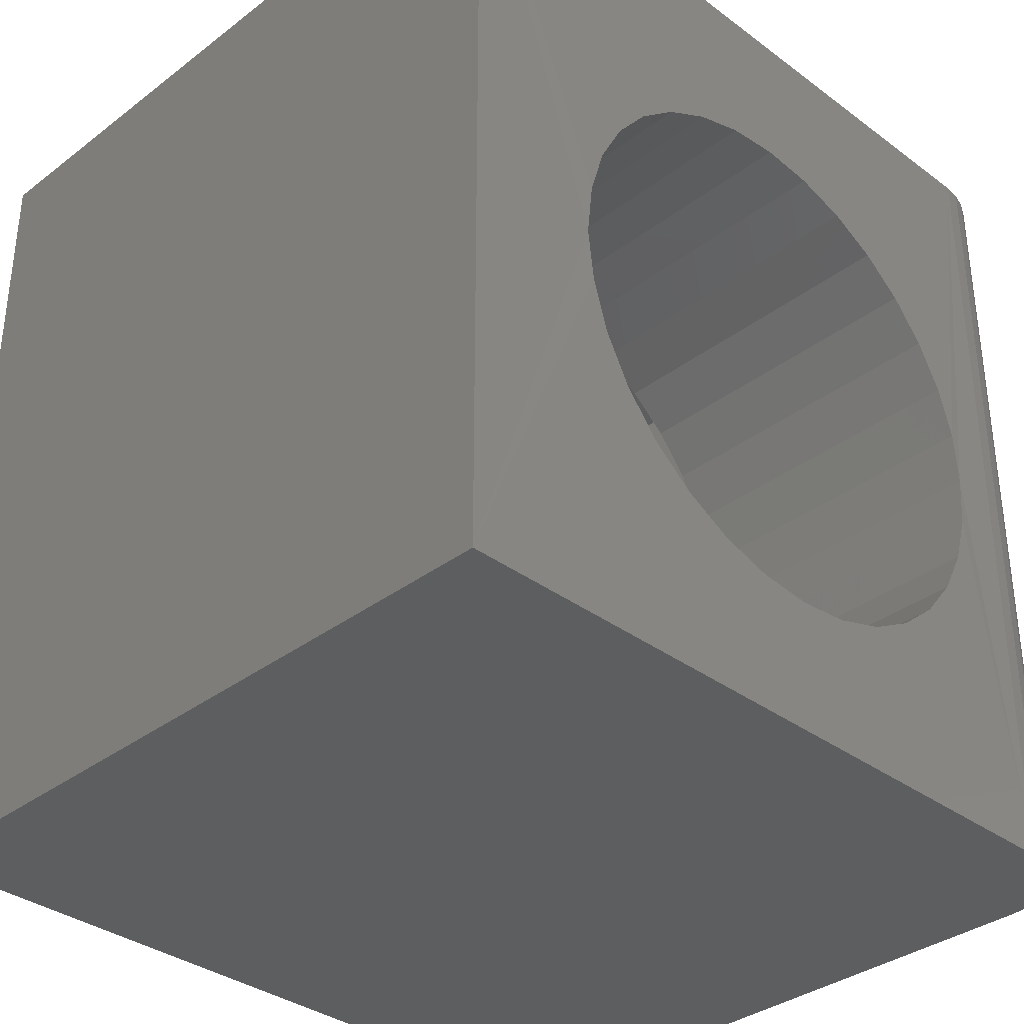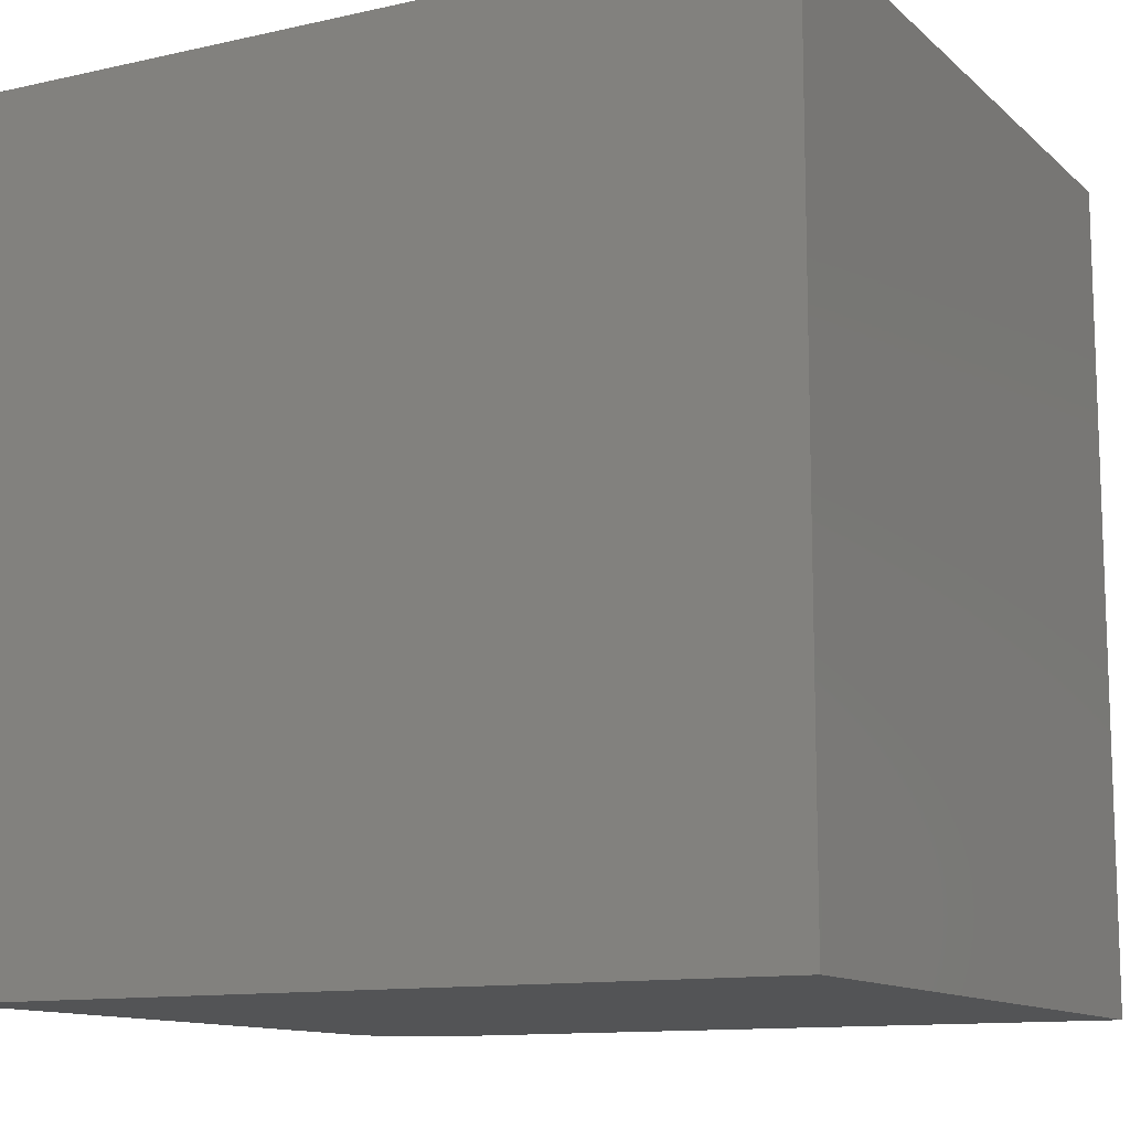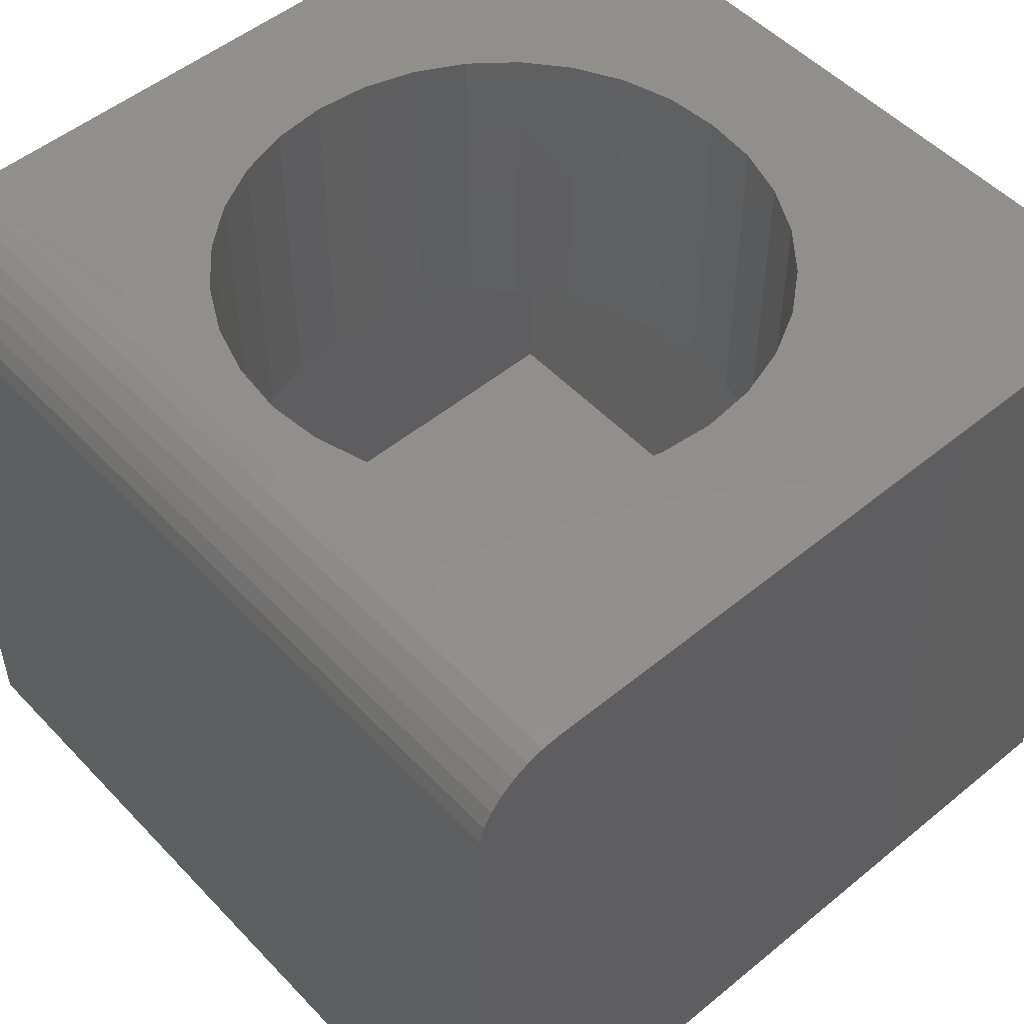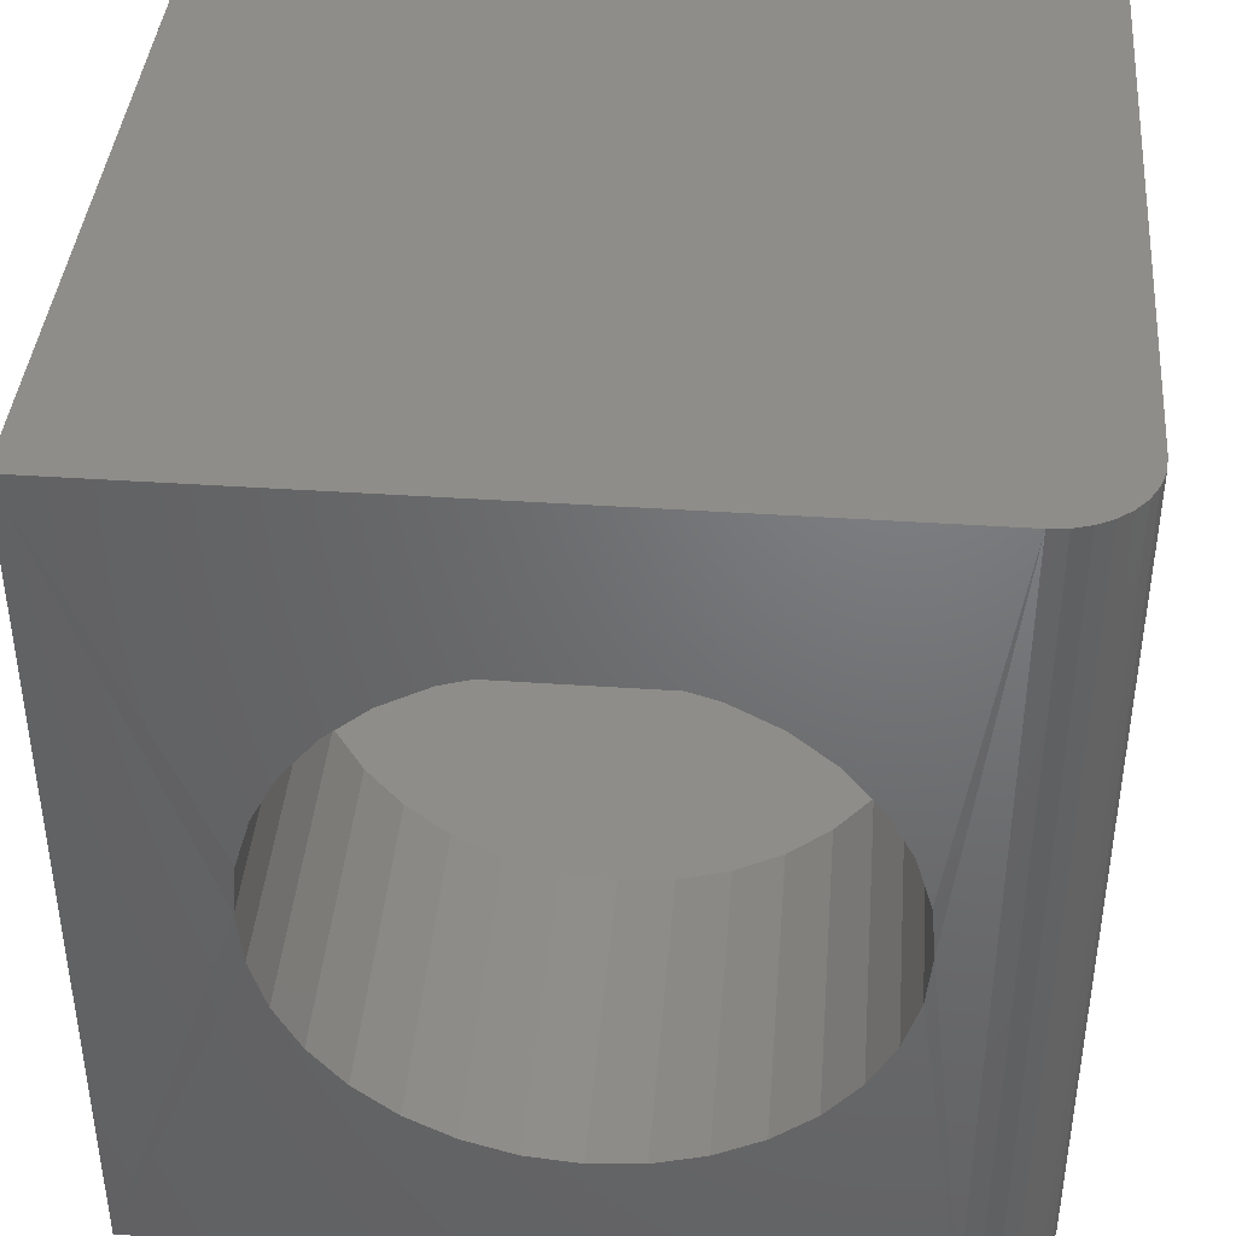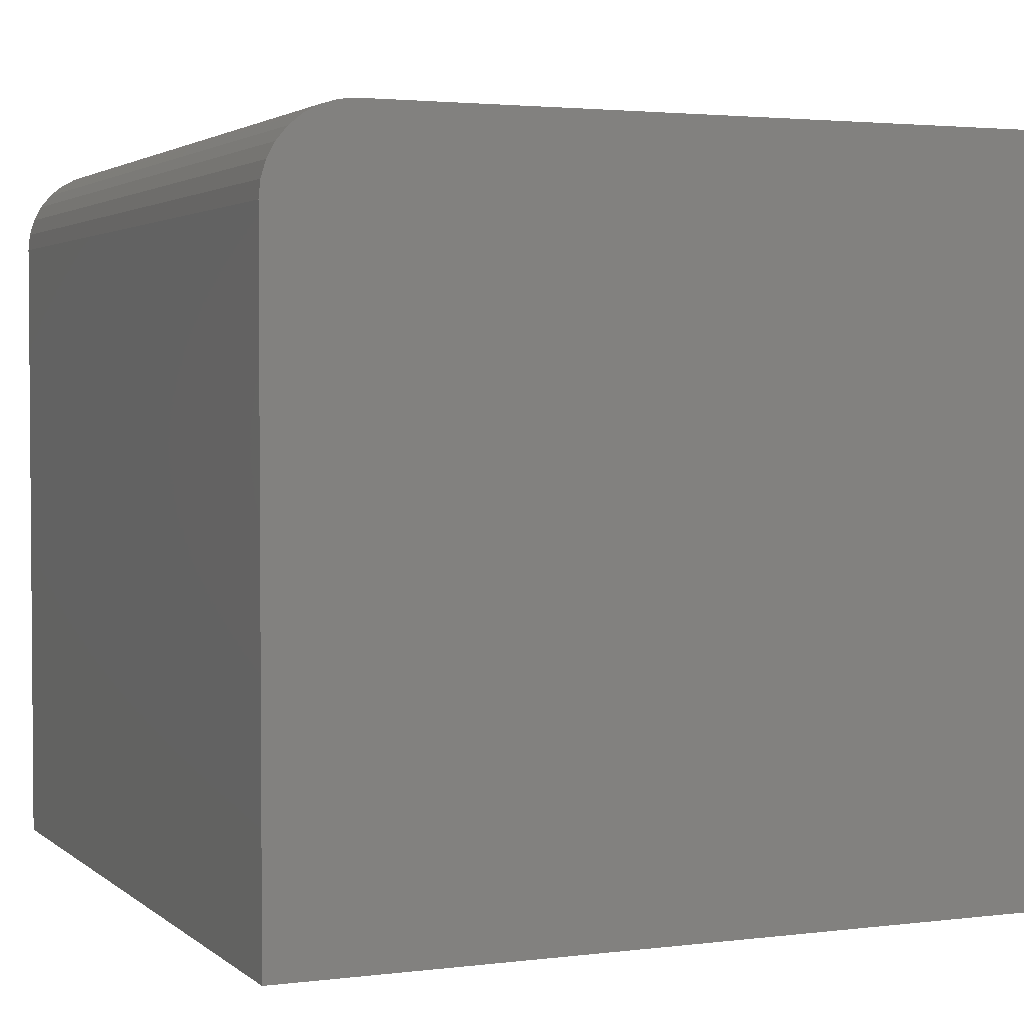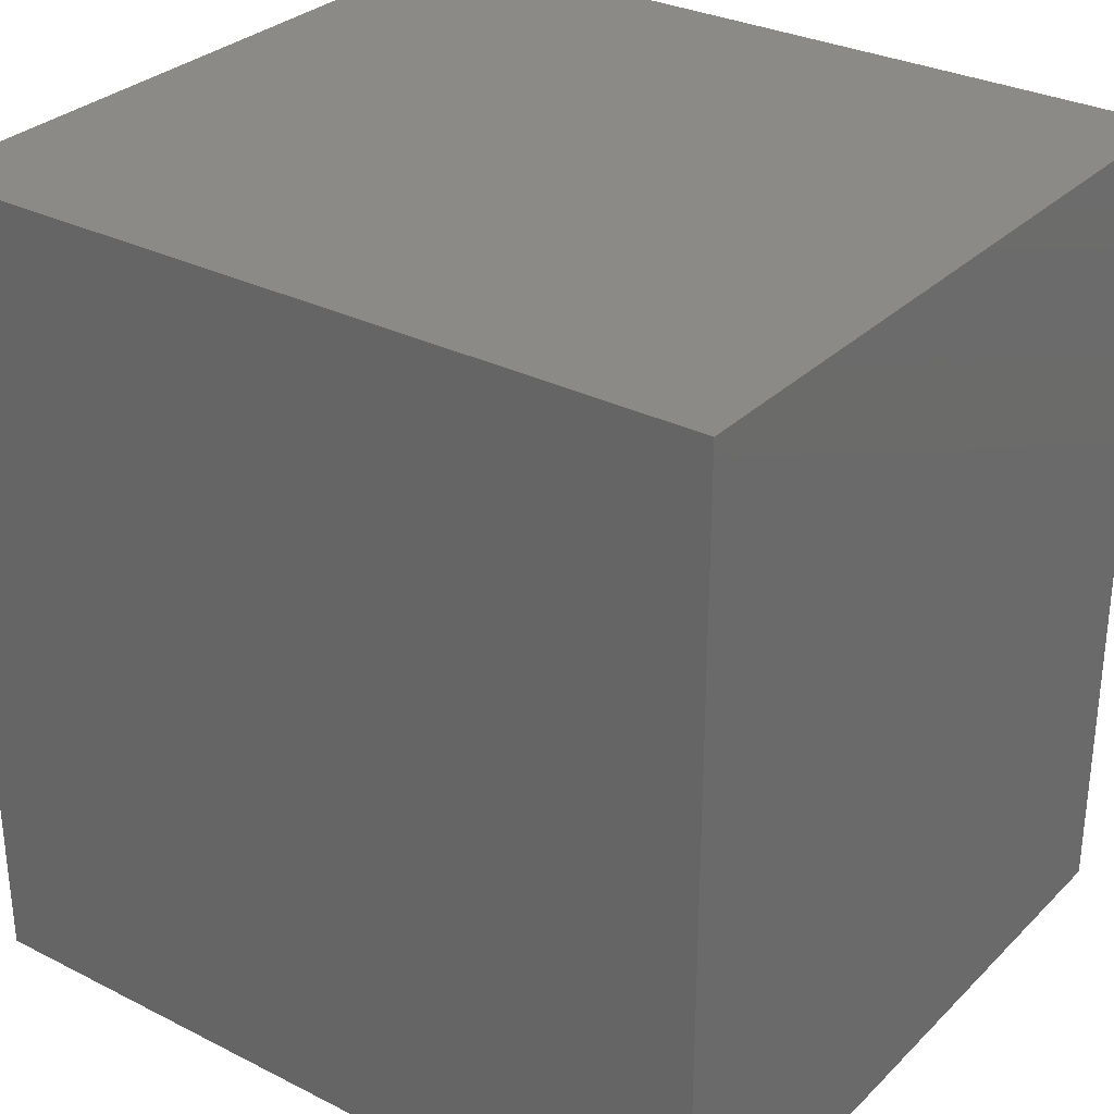
<metadata>
{"format":"stl","ext":"stl","renderer":"f3d","projection":"perspective","resolution":1024,"background":"white","views":[{"elev":-34.9,"azim":-44.7,"up":"+Y"},{"elev":-12.0,"azim":-152.0,"up":"+Y"},{"elev":51.3,"azim":138.3,"up":"+Z"},{"elev":40.5,"azim":4.8,"up":"+Y"},{"elev":2.7,"azim":156.5,"up":"+Z"},{"elev":30.5,"azim":-143.9,"up":"+Y"}]}
</metadata>
<code>
# stl→obj: 178 verts, 352 faces
v -0.05434 -0.0968 0.07031
v 0.002549 -0.0912 0.07031
v 0.002549 -0.1381 0.07031
v -0.109 -0.1134 0.07031
v -0.1334 -0.1793 0.07031
v -0.2037 -0.1766 0.07031
v -0.09111 -0.1567 0.07031
v 0.05944 -0.0968 0.07031
v 0.1141 -0.1134 0.07031
v 0.1646 -0.1403 0.07031
v 0.0503 -0.1428 0.07031
v 0.09621 -0.1567 0.07031
v -0.1595 -0.1403 0.07031
v -0.0452 -0.1428 0.07031
v 0.002549 -0.6275 0.07031
v 0.0503 -0.6228 0.07031
v 0.1646 -0.6253 0.07031
v 0.1141 -0.6522 0.07031
v 0.05944 -0.6688 0.07031
v 0.002549 -0.6744 0.07031
v -0.05434 -0.6688 0.07031
v -0.109 -0.6522 0.07031
v -0.1595 -0.6253 0.07031
v -0.0452 -0.6228 0.07031
v -0.2236 -0.2892 0.07031
v -0.2669 -0.2712 0.07031
v -0.2009 -0.2468 0.07031
v -0.2399 -0.2208 0.07031
v -0.1705 -0.2098 0.07031
v -0.1705 -0.5559 0.07031
v -0.2399 -0.5448 0.07031
v -0.2009 -0.5188 0.07031
v -0.2669 -0.4944 0.07031
v -0.2236 -0.4765 0.07031
v -0.2835 -0.4397 0.07031
v -0.2375 -0.4306 0.07031
v -0.2891 -0.3828 0.07031
v -0.2422 -0.3828 0.07031
v -0.2835 -0.3259 0.07031
v -0.2375 -0.3351 0.07031
v -0.09111 -0.6089 0.07031
v -0.2037 -0.589 0.07031
v -0.1334 -0.5863 0.07031
v 0.2287 -0.2892 0.07031
v 0.206 -0.2468 0.07031
v 0.272 -0.2712 0.07031
v 0.1756 -0.2098 0.07031
v 0.245 -0.2208 0.07031
v 0.1385 -0.1793 0.07031
v 0.2088 -0.1766 0.07031
v 0.1756 -0.5559 0.07031
v 0.206 -0.5188 0.07031
v 0.245 -0.5448 0.07031
v 0.2287 -0.4765 0.07031
v 0.272 -0.4944 0.07031
v 0.2426 -0.4306 0.07031
v 0.2886 -0.4397 0.07031
v 0.2473 -0.3828 0.07031
v 0.2942 -0.3828 0.07031
v 0.2426 -0.3351 0.07031
v 0.2886 -0.3259 0.07031
v 0.09621 -0.6089 0.07031
v 0.1385 -0.5863 0.07031
v 0.2088 -0.589 0.07031
v 0.0503 -0.6228 0.3679
v 0.09621 -0.6089 0.3679
v 0.1385 -0.5863 0.3679
v 0.1756 -0.5559 0.3679
v 0.206 -0.5188 0.3679
v 0.2287 -0.4765 0.3679
v 0.2426 -0.4306 0.3679
v 0.2473 -0.3828 0.3672
v 0.002549 -0.6275 0.3679
v -0.0452 -0.6228 0.3679
v -0.09111 -0.6089 0.3679
v -0.1334 -0.5863 0.3679
v -0.1705 -0.5559 0.3679
v -0.2009 -0.5188 0.3679
v -0.2236 -0.4765 0.3679
v -0.2375 -0.4306 0.3679
v -0.2422 -0.3828 0.3672
v -0.0452 -0.1428 0.3679
v -0.09111 -0.1567 0.3679
v -0.1334 -0.1793 0.3679
v -0.1705 -0.2098 0.3679
v -0.2009 -0.2468 0.3679
v -0.2236 -0.2892 0.3679
v -0.2375 -0.3351 0.3679
v 0.002549 -0.1381 0.3679
v 0.0503 -0.1428 0.3679
v 0.09621 -0.1567 0.3679
v 0.1385 -0.1793 0.3679
v 0.1756 -0.2098 0.3679
v 0.206 -0.2468 0.3679
v 0.2287 -0.2892 0.3679
v 0.2426 -0.3351 0.3679
v 0.2952 -0.04688 0.3205
v 0.2942 -0.3828 0.3206
v 0.2891 -0.04688 0.3211
v 0.2891 -0.3285 0.3211
v 0.2952 -0.7031 0.3205
v 0.2891 -0.4371 0.3211
v 0.2891 -0.7031 0.3211
v 0.301 -0.04688 0.3187
v 0.301 -0.7031 0.3187
v 0.3064 -0.04688 0.3158
v 0.3064 -0.7031 0.3158
v 0.3112 -0.04688 0.3119
v 0.3112 -0.7031 0.3119
v 0.315 -0.04688 0.3072
v 0.315 -0.7031 0.3072
v 0.3179 -0.04688 0.3018
v 0.3179 -0.7031 0.3018
v 0.3197 -0.04688 0.2959
v 0.3197 -0.7031 0.2959
v 0.3203 -0.04688 0.2898
v 0.3203 -0.7031 0.2898
v 0.2754 -0.4856 0.3211
v 0.2537 -0.531 0.3211
v 0.2244 -0.572 0.3211
v 0.1886 -0.6074 0.3211
v 0.1471 -0.636 0.3211
v 0.1014 -0.6572 0.3211
v -0.2891 -0.3828 0.3211
v -0.2835 -0.4397 0.3211
v -0.2669 -0.4944 0.3211
v -0.2399 -0.5448 0.3211
v -0.2037 -0.589 0.3211
v -0.1595 -0.6253 0.3211
v -0.109 -0.6522 0.3211
v -0.05434 -0.6688 0.3211
v 0.002549 -0.6744 0.3211
v 0.05273 -0.6701 0.3211
v 0.1014 -0.1085 0.3211
v 0.1471 -0.1296 0.3211
v 0.1886 -0.1582 0.3211
v 0.2244 -0.1936 0.3211
v 0.2537 -0.2346 0.3211
v 0.2754 -0.28 0.3211
v -0.2835 -0.3259 0.3211
v -0.2669 -0.2712 0.3211
v -0.2399 -0.2208 0.3211
v -0.2037 -0.1766 0.3211
v -0.1595 -0.1403 0.3211
v -0.109 -0.1134 0.3211
v -0.05434 -0.0968 0.3211
v 0.002549 -0.0912 0.3211
v 0.05273 -0.09555 0.3211
v -0.3203 -0.7031 0.3211
v -0.3203 -0.04688 0.3211
v 0.3203 -0.04688 -0.25
v -0.3203 -0.04688 -0.25
v 0.3203 -0.7031 -0.25
v -0.3203 -0.7031 -0.25
v 0.2891 -0.75 0.3679
v 0.2891 7.333e-17 0.3679
v -0.3672 -0.75 0.3679
v -0.3672 3.69e-17 0.3679
v -0.3672 -0.75 -0.2969
v 0.3672 -0.75 -0.2969
v 0.3672 -0.75 0.2898
v 0.3657 -0.75 0.305
v 0.3612 -0.75 0.3197
v 0.354 -0.75 0.3332
v 0.3443 -0.75 0.345
v 0.3325 -0.75 0.3548
v 0.319 -0.75 0.362
v 0.3043 -0.75 0.3664
v 0.3043 7.41e-17 0.3664
v 0.319 7.466e-17 0.362
v 0.3325 7.501e-17 0.3548
v 0.3443 7.513e-17 0.345
v 0.354 7.501e-17 0.3332
v 0.3612 7.466e-17 0.3197
v 0.3657 7.41e-17 0.305
v 0.3672 7.333e-17 0.2898
v 0.3672 4.077e-17 -0.2969
v -0.3672 0 -0.2969
f 1 2 3
f 4 1 3
f 5 6 7
f 3 2 8
f 3 8 9
f 10 3 9
f 11 3 10
f 12 11 10
f 13 4 3
f 13 3 14
f 13 14 7
f 13 7 6
f 15 16 17
f 15 17 18
f 15 18 19
f 15 19 20
f 15 20 21
f 15 21 22
f 15 22 23
f 15 23 24
f 25 26 27
f 27 26 28
f 27 28 29
f 29 28 6
f 29 6 5
f 30 31 32
f 32 31 33
f 32 33 34
f 34 33 35
f 34 35 36
f 36 35 37
f 36 37 38
f 38 37 39
f 38 39 40
f 40 39 26
f 40 26 25
f 24 23 41
f 41 23 42
f 41 42 43
f 43 42 31
f 43 31 30
f 44 45 46
f 46 45 47
f 46 47 48
f 48 47 49
f 48 49 50
f 50 49 12
f 50 12 10
f 51 52 53
f 53 52 54
f 53 54 55
f 55 54 56
f 55 56 57
f 57 56 58
f 57 58 59
f 59 58 60
f 59 60 61
f 61 60 44
f 61 44 46
f 16 62 17
f 17 62 63
f 17 63 64
f 64 63 51
f 64 51 53
f 15 65 16
f 16 65 66
f 16 66 62
f 62 66 67
f 62 67 63
f 63 67 68
f 63 68 51
f 51 68 69
f 51 69 52
f 52 69 70
f 52 70 54
f 54 70 71
f 54 71 56
f 56 71 72
f 56 72 58
f 65 15 73
f 73 15 24
f 73 24 74
f 74 24 41
f 74 41 75
f 75 41 43
f 75 43 76
f 76 43 30
f 76 30 77
f 77 30 32
f 77 32 78
f 78 32 34
f 78 34 79
f 79 34 36
f 79 36 80
f 80 36 38
f 80 38 81
f 3 82 14
f 14 82 83
f 14 83 7
f 7 83 84
f 7 84 5
f 5 84 85
f 5 85 29
f 29 85 86
f 29 86 27
f 27 86 87
f 27 87 25
f 25 87 88
f 25 88 40
f 40 88 81
f 40 81 38
f 82 3 89
f 89 3 11
f 89 11 90
f 90 11 12
f 90 12 91
f 91 12 49
f 91 49 92
f 92 49 47
f 92 47 93
f 93 47 45
f 93 45 94
f 94 45 44
f 94 44 95
f 95 44 60
f 95 60 96
f 96 60 58
f 96 58 72
f 97 98 99
f 98 100 99
f 101 102 98
f 101 103 102
f 98 97 101
f 101 97 104
f 101 104 105
f 105 104 106
f 105 106 107
f 107 106 108
f 107 108 109
f 109 108 110
f 109 110 111
f 111 110 112
f 111 112 113
f 113 112 114
f 113 114 115
f 115 114 116
f 115 116 117
f 57 118 55
f 55 118 119
f 55 119 53
f 53 119 120
f 53 120 64
f 64 120 121
f 64 121 17
f 121 122 17
f 18 17 122
f 122 123 18
f 19 18 123
f 59 98 57
f 57 98 102
f 57 102 118
f 124 37 125
f 125 37 35
f 125 35 126
f 126 35 33
f 126 33 127
f 127 33 31
f 127 31 128
f 128 31 42
f 128 42 129
f 129 42 23
f 129 23 130
f 130 23 22
f 130 22 131
f 131 22 21
f 131 21 132
f 132 21 20
f 132 20 133
f 133 20 19
f 133 19 123
f 8 134 9
f 9 134 135
f 9 135 10
f 10 135 136
f 10 136 50
f 136 137 50
f 48 50 137
f 137 138 48
f 46 48 138
f 138 139 46
f 61 46 139
f 37 124 39
f 39 124 140
f 39 140 26
f 26 140 141
f 26 141 28
f 28 141 142
f 28 142 6
f 6 142 143
f 6 143 13
f 13 143 144
f 13 144 4
f 4 144 145
f 4 145 1
f 1 145 146
f 1 146 2
f 2 146 147
f 2 147 8
f 8 147 148
f 8 148 134
f 98 59 100
f 100 59 61
f 100 61 139
f 103 149 132
f 103 132 133
f 103 133 123
f 103 123 122
f 103 122 121
f 103 121 120
f 103 120 119
f 103 119 118
f 103 118 102
f 150 99 147
f 150 147 146
f 150 146 145
f 150 145 144
f 150 144 143
f 150 143 142
f 150 142 141
f 150 141 140
f 150 140 124
f 149 150 124
f 149 124 125
f 149 125 126
f 149 126 127
f 149 127 128
f 149 128 129
f 149 129 130
f 149 130 131
f 149 131 132
f 99 100 139
f 99 139 138
f 99 138 137
f 99 137 136
f 99 136 135
f 99 135 134
f 99 134 148
f 99 148 147
f 116 114 112
f 151 116 112
f 151 112 110
f 151 110 108
f 151 108 106
f 151 106 104
f 151 104 97
f 151 97 99
f 151 99 150
f 151 150 152
f 151 153 116
f 116 153 117
f 113 115 117
f 153 154 149
f 153 149 103
f 153 103 101
f 153 101 105
f 153 105 107
f 153 107 109
f 153 109 111
f 153 111 113
f 153 113 117
f 150 149 152
f 152 149 154
f 152 154 151
f 151 154 153
f 155 156 72
f 155 72 71
f 155 71 70
f 155 70 69
f 155 69 68
f 155 68 67
f 155 67 66
f 155 66 65
f 155 65 73
f 155 73 157
f 156 158 89
f 156 89 90
f 156 90 91
f 156 91 92
f 156 92 93
f 156 93 94
f 156 94 95
f 156 95 96
f 156 96 72
f 158 81 88
f 158 88 87
f 158 87 86
f 158 86 85
f 158 85 84
f 158 84 83
f 158 83 82
f 158 82 89
f 157 73 74
f 157 74 75
f 157 75 76
f 157 76 77
f 157 77 78
f 157 78 79
f 157 79 80
f 157 80 81
f 157 81 158
f 157 159 160
f 157 160 161
f 157 161 162
f 157 162 163
f 157 163 164
f 157 164 165
f 157 165 166
f 157 166 167
f 157 167 168
f 157 168 155
f 158 156 169
f 158 169 170
f 158 170 171
f 158 171 172
f 158 172 173
f 158 173 174
f 158 174 175
f 158 175 176
f 158 176 177
f 158 177 178
f 177 176 160
f 160 176 161
f 156 155 169
f 169 155 168
f 169 168 170
f 170 168 167
f 170 167 171
f 171 167 166
f 171 166 172
f 172 166 165
f 172 165 173
f 173 165 164
f 173 164 174
f 174 164 163
f 174 163 175
f 175 163 162
f 175 162 176
f 176 162 161
f 158 178 157
f 157 178 159
f 178 177 159
f 159 177 160

</code>
